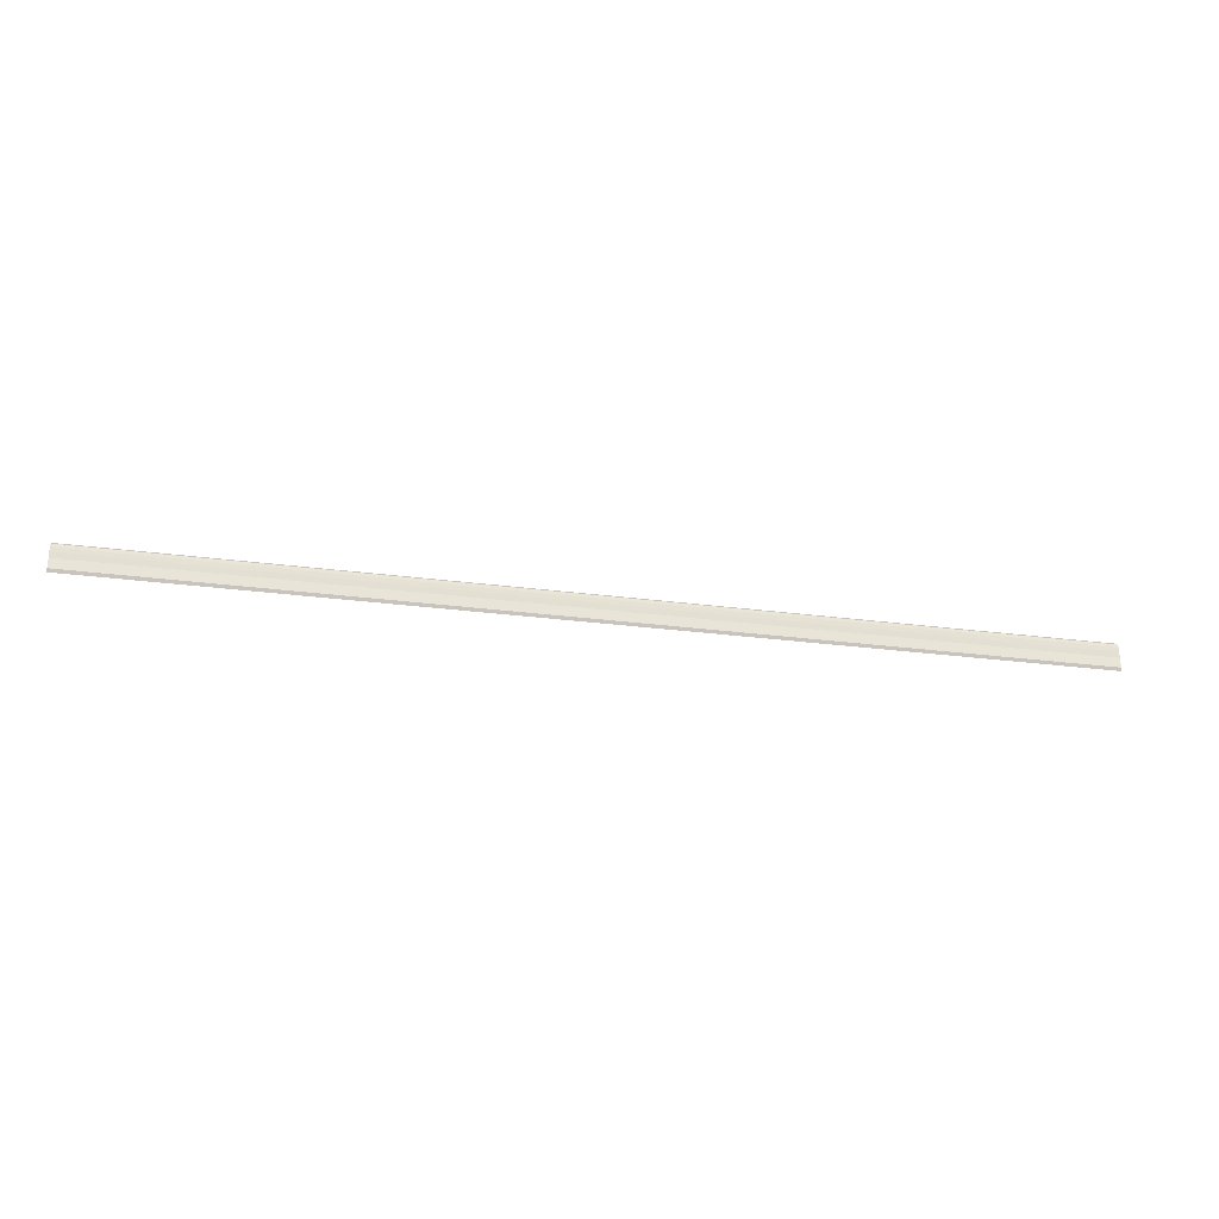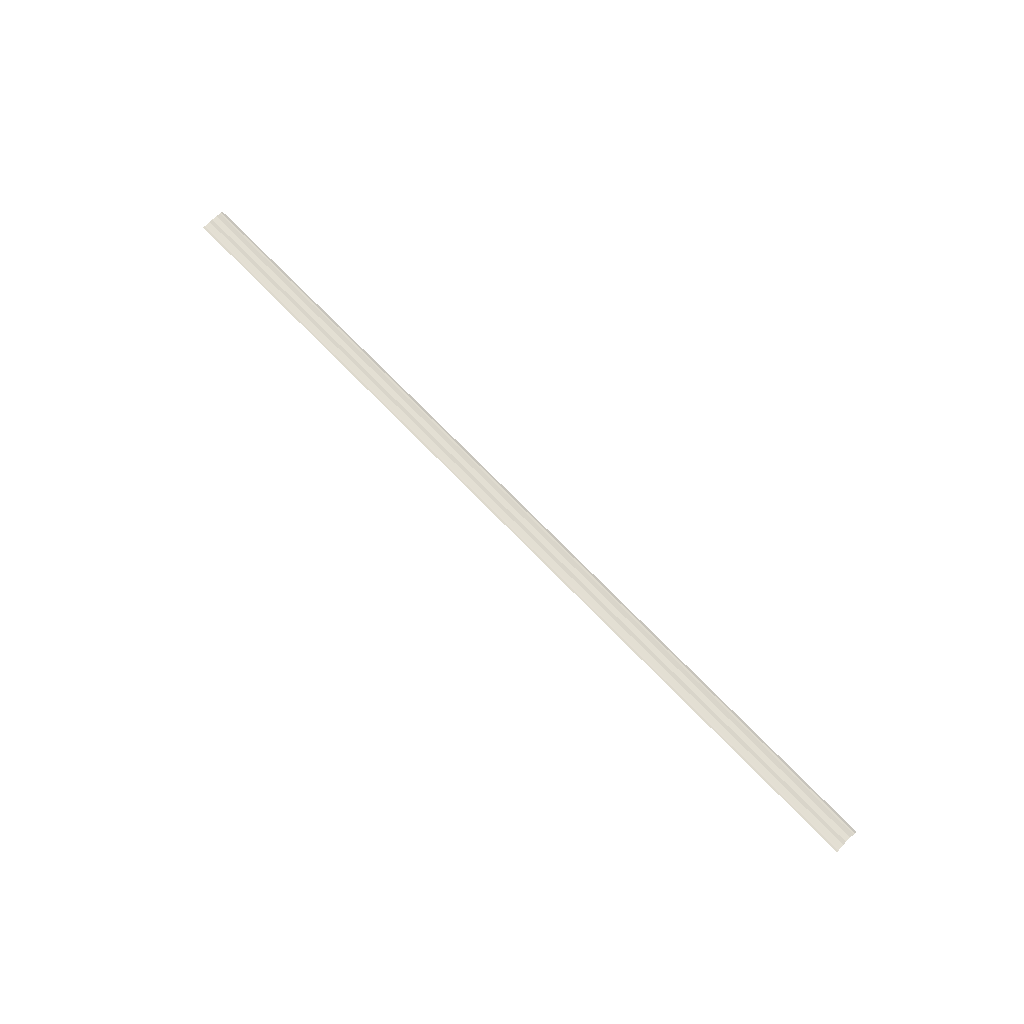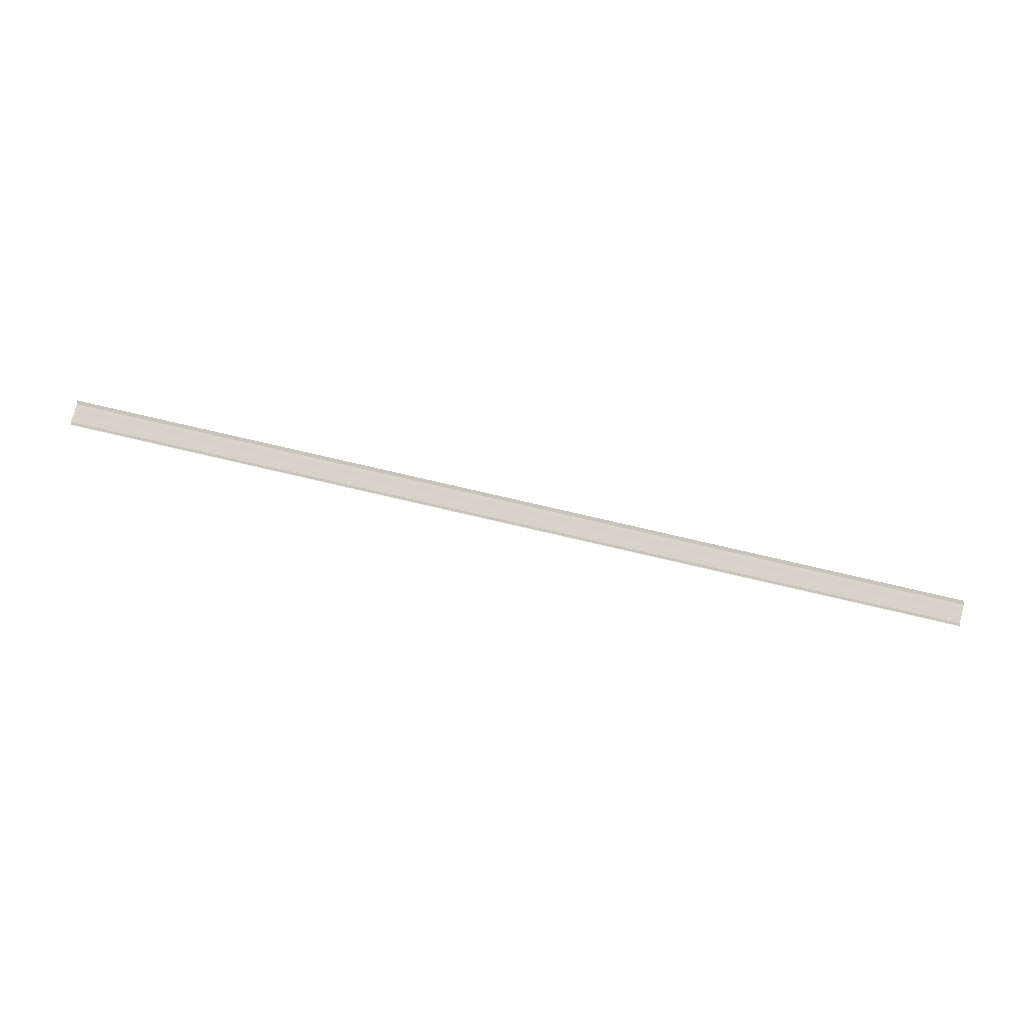
<metadata>
{"format":"obj","ext":"obj","renderer":"f3d","projection":"perspective","resolution":1024,"background":"white","views":[{"elev":-25.8,"azim":167.9,"up":"+Z"},{"elev":71.1,"azim":-133.9,"up":"+Y"},{"elev":78.2,"azim":-167.0,"up":"+Y"}]}
</metadata>
<code>
o 16906
v 2208 1876 15.33
v 2208 1876 15.33
v 2208 1876 15.33
v 2208 1876 15.33
v 2208 1876 15.33
v 2208 1876 15.33
v 2208 1876 15.33
v 2208 1876 15.33
v 2208 1876 15.33
v 2208 1876 15.33
v 2208 1876 15.33
v 2208 1876 15.33
v 2208 1876 15.33
v 2208 1876 15.33
v 2208 1876 15.33
v 2208 1876 15.33
v 2208 1876 15.33
v 2208 1876 15.33
v 2208 1876 15.33
v 2208 1876 15.33
v 2208 1876 15.33
v 2208 1876 15.33
v 2208 1876 15.33
v 2208 1876 15.33
v 2208 1876 15.33
v 2208 1876 15.33
v 2208 1876 15.33
v 2208 1876 15.33
v 2208 1876 15.33
v 2208 1876 15.33
v 2208 1876 15.33
v 2208 1876 15.33
v 2208 1876 15.33
v 2208 1876 15.33
v 2208 1876 15.33
v 2208 1876 15.33
v 2208 1876 15.33
v 2208 1876 15.33
v 2208 1876 15.33
v 2208 1876 15.33
v 2208 1876 15.33
v 2208 1876 15.33
v 2208 1876 15.33
v 2208 1876 15.33
v 2208 1876 15.33
f 1 2 3
f 3 4 5
f 6 4 5
f 7 2 6
f 7 8 6
f 6 9 10
f 11 9 10
f 12 8 11
f 12 13 11
f 11 14 15
f 16 14 15
f 17 13 16
f 17 18 16
f 19 18 20
f 16 21 22
f 20 21 22
f 23 24 25
f 23 26 25
f 25 27 28
f 25 29 30
f 31 29 30
f 32 24 31
f 32 33 31
f 31 34 35
f 36 34 35
f 37 33 36
f 37 38 36
f 36 39 40
f 41 39 40
f 42 38 41
f 42 43 41
f 41 44 45

</code>
